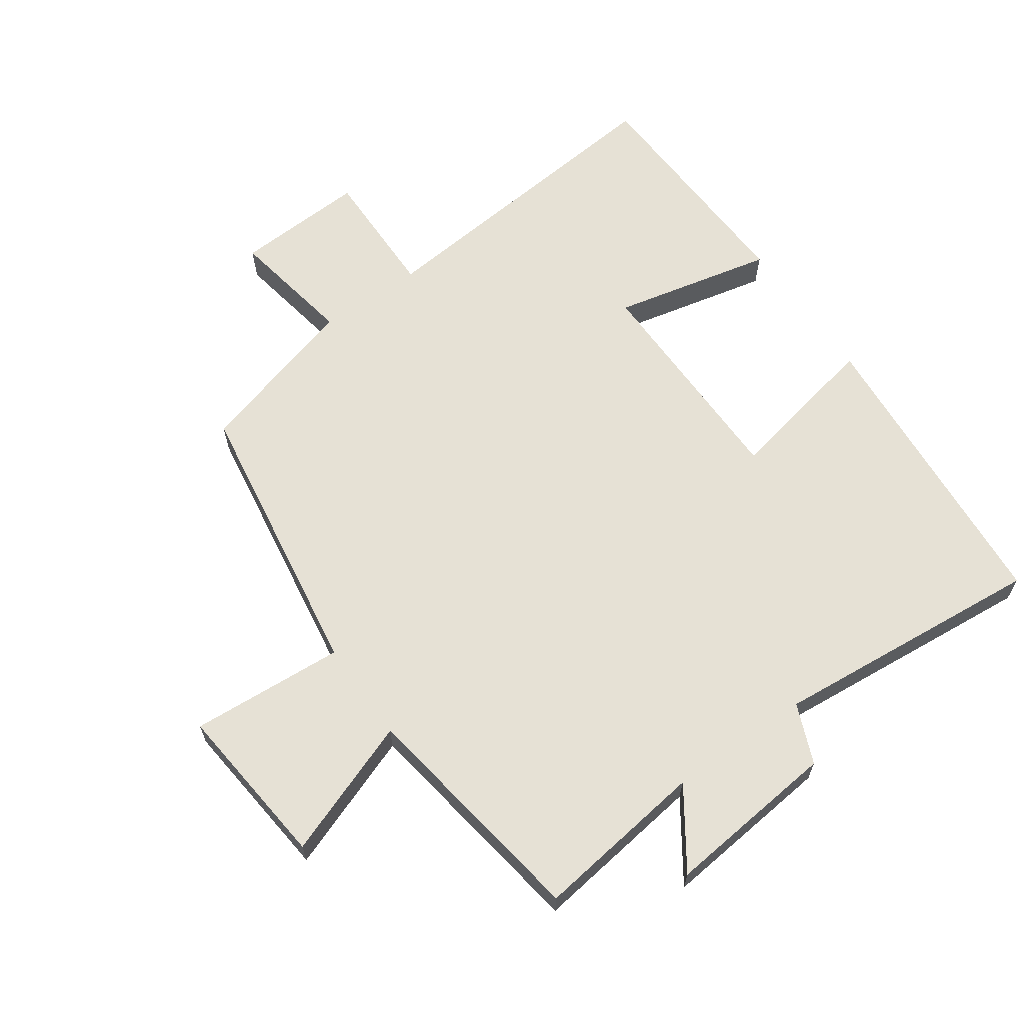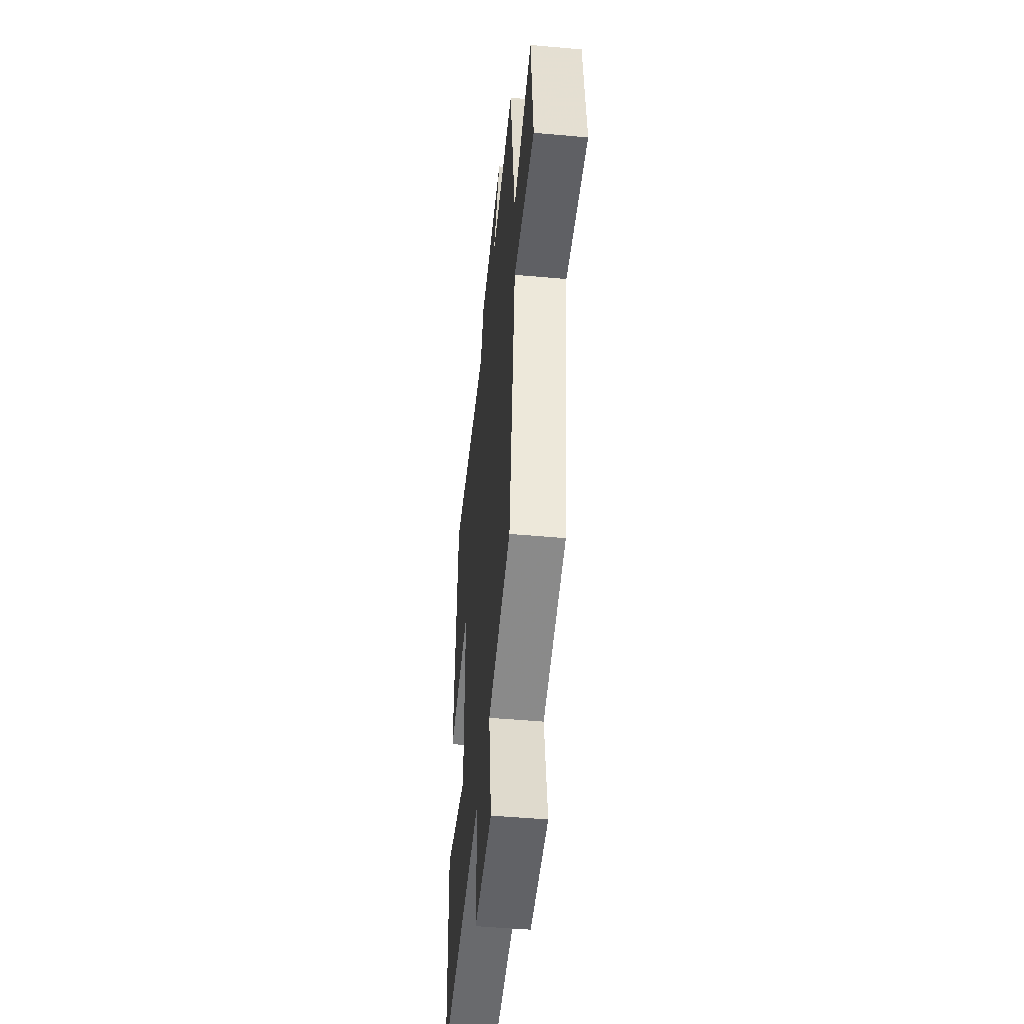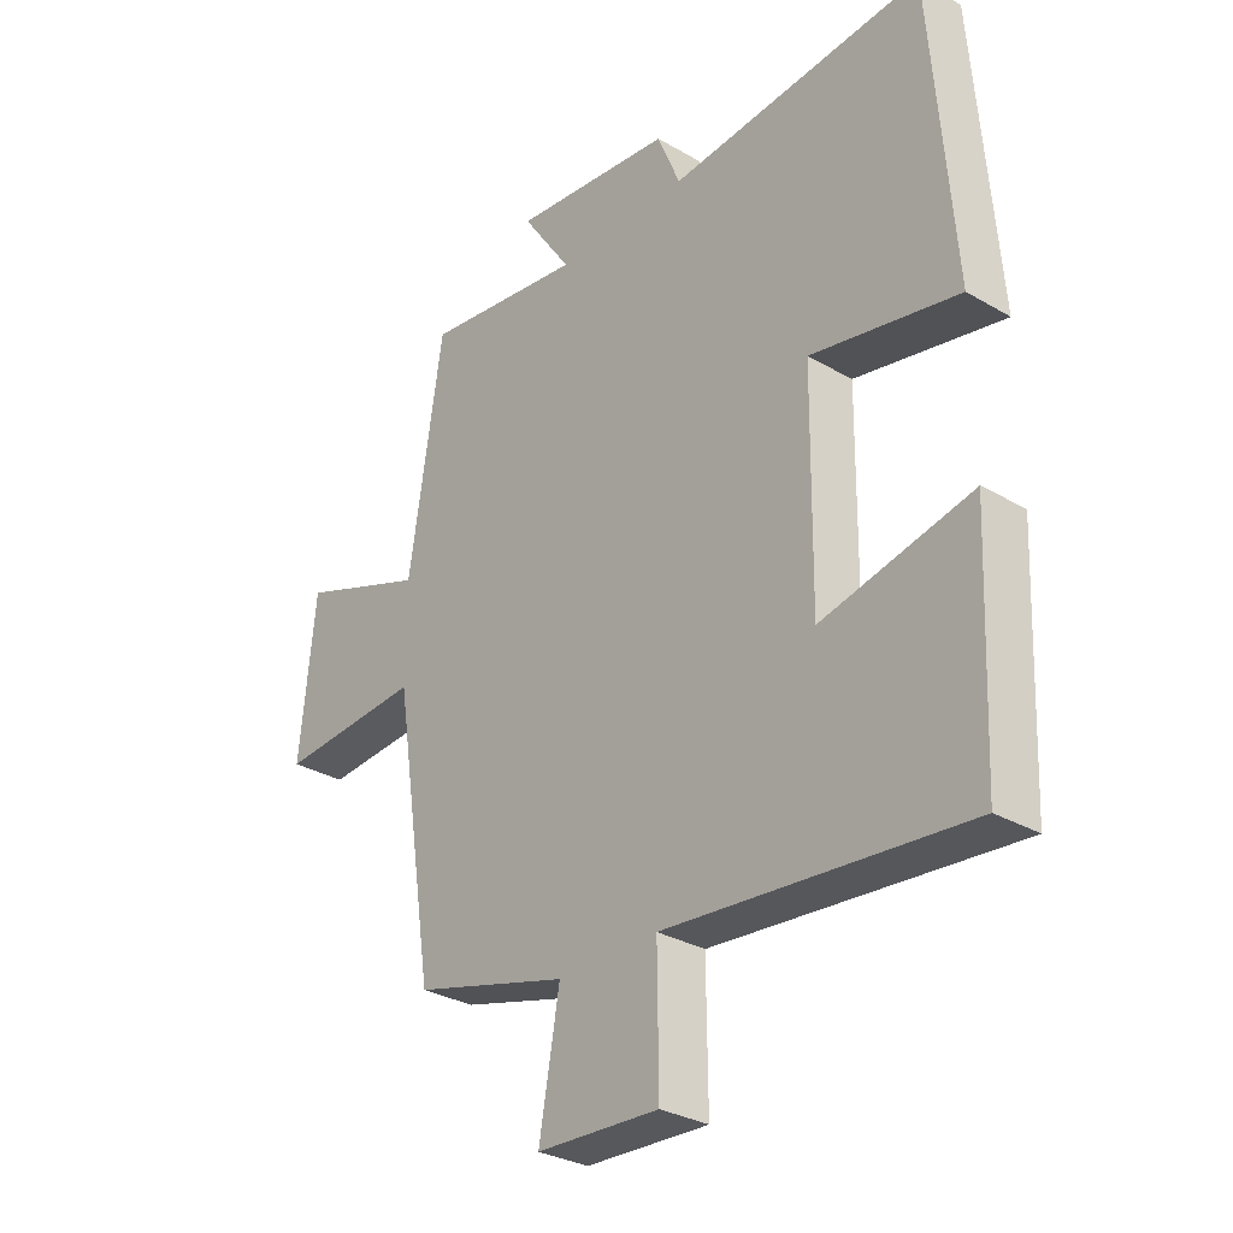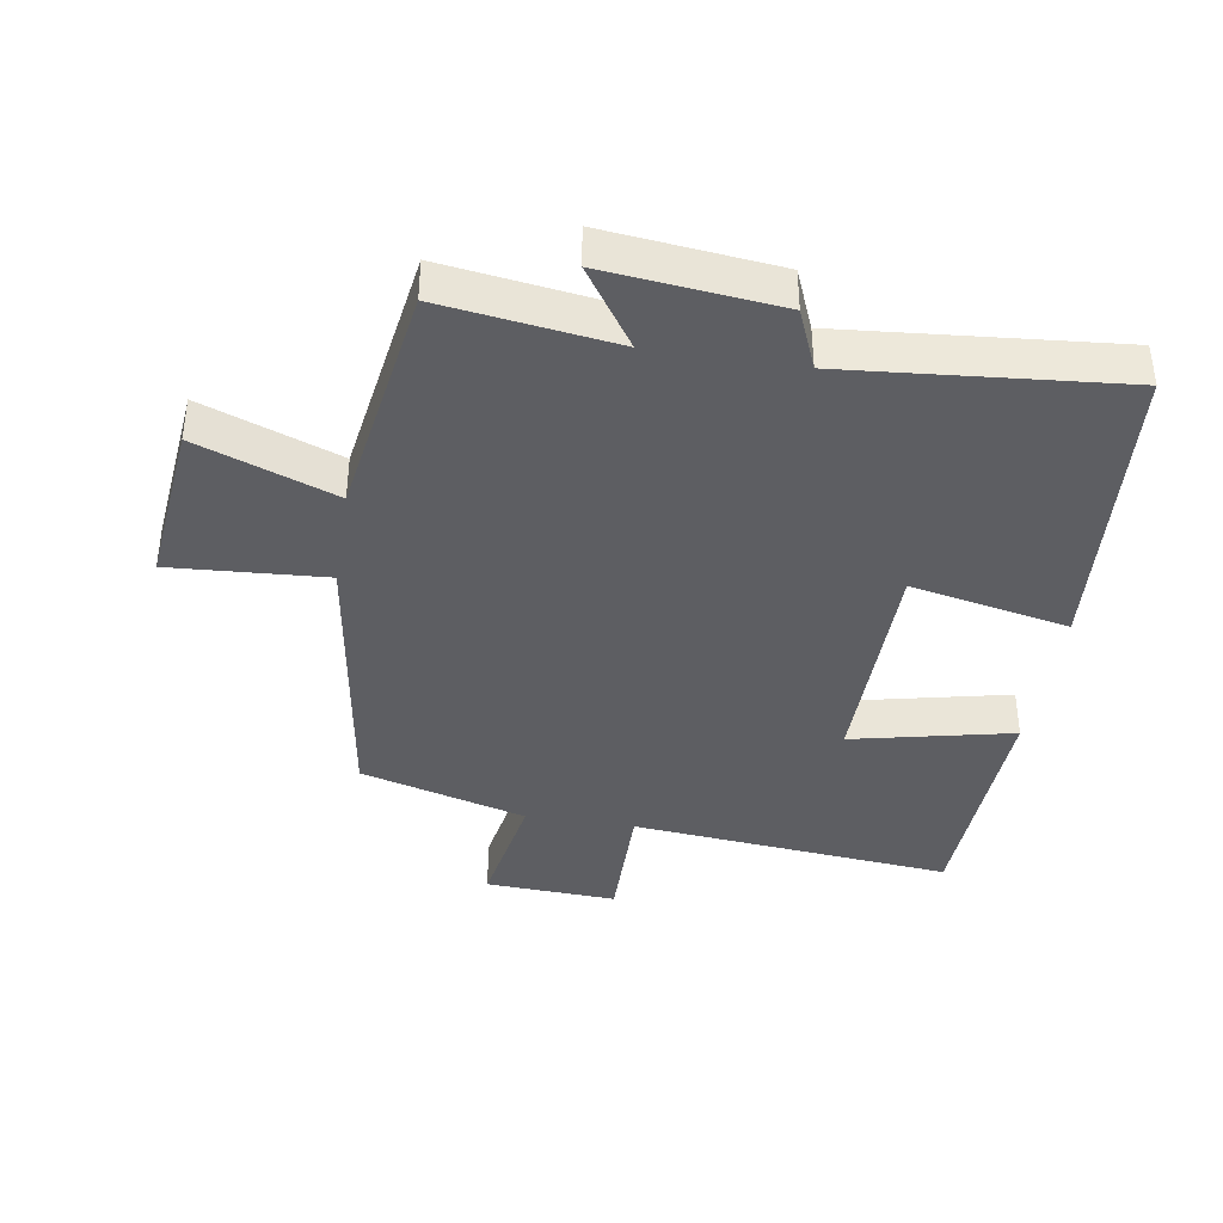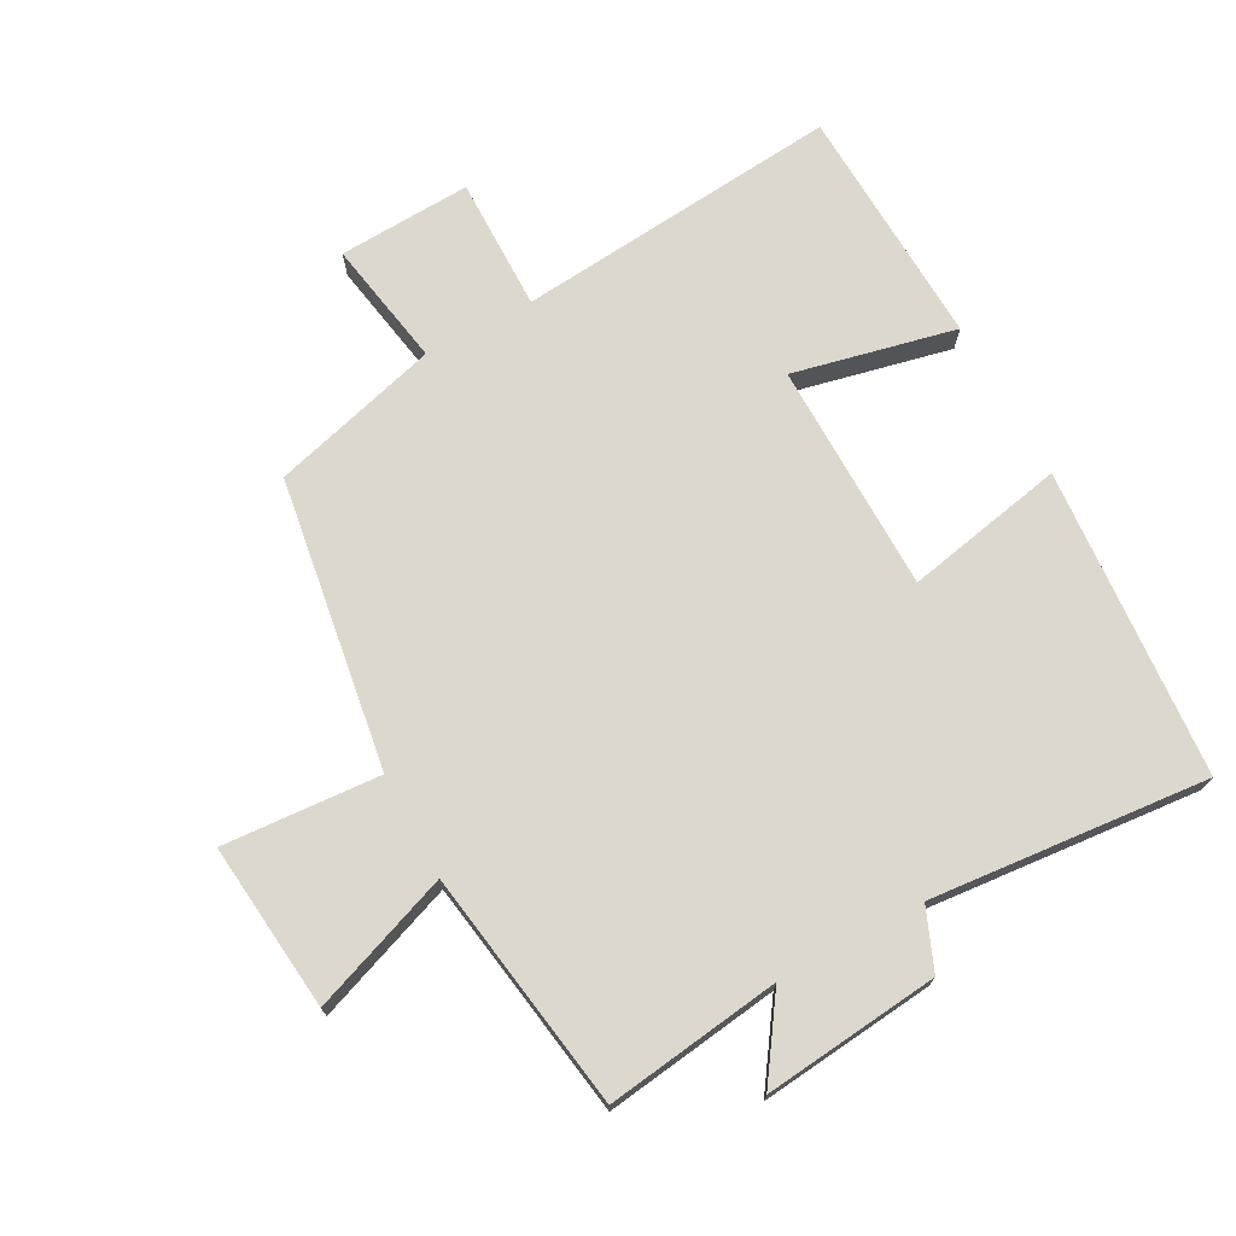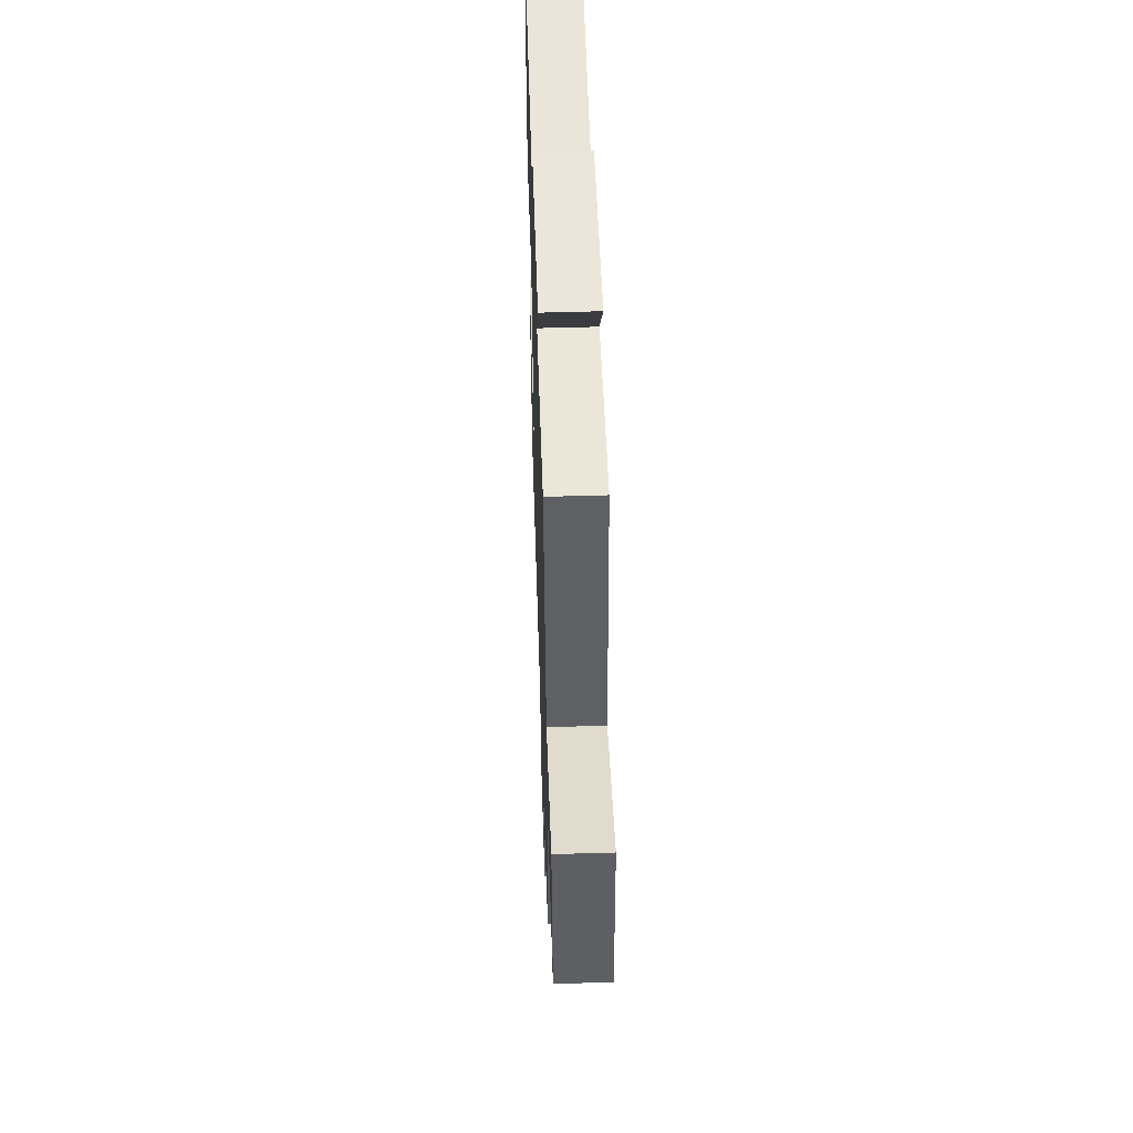
<metadata>
{"format":"obj","ext":"obj","renderer":"f3d","projection":"perspective","resolution":1024,"background":"white","views":[{"elev":64.3,"azim":-35.1,"up":"+Y"},{"elev":-47.8,"azim":-95.8,"up":"+Z"},{"elev":-30.5,"azim":49.9,"up":"+Z"},{"elev":-39.4,"azim":-9.2,"up":"+Y"},{"elev":72.3,"azim":-28.4,"up":"+Y"},{"elev":54.2,"azim":-91.8,"up":"+Z"}]}
</metadata>
<code>
v 0.484 0.07 -0.546
v -0.01 0.07 -0.5
v -0.008 0.07 -0.703
v -0.21 0.07 -0.693
v -0.176 0.07 -0.5
v -0.432 0.07 -0.429
v -0.5 0.07 0.012
v -0.738 0.07 -0.004
v -0.712 0.07 0.25
v -0.5 0.07 0.172
v -0.444 0.07 0.536
v -0.179 0.07 0.5
v -0.261 0.07 0.62
v 0.005 0.07 0.592
v 0.043 0.07 0.5
v 0.464 0.07 0.538
v 0.5 0.07 0.068
v 0.257 0.07 0.117
v 0.253 0.07 -0.233
v 0.5 0.07 -0.178
v 0.484 0 -0.546
v -0.01 0 -0.5
v -0.008 0 -0.703
v -0.21 0 -0.693
v -0.176 0 -0.5
v -0.432 0 -0.429
v -0.5 0 0.012
v -0.738 0 -0.004
v -0.712 0 0.25
v -0.5 0 0.172
v -0.444 0 0.536
v -0.179 0 0.5
v -0.261 0 0.62
v 0.005 0 0.592
v 0.043 0 0.5
v 0.464 0 0.538
v 0.5 0 0.068
v 0.257 0 0.117
v 0.253 0 -0.233
v 0.5 0 -0.178
f 19 20 1 2
f 18 19 2
f 15 16 17 18
f 15 18 2
f 12 13 14 15
f 12 15 2
f 10 11 12 2
f 7 8 9 10
f 5 6 7 10
f 5 10 2 3
f 3 4 5
f 22 21 40 39
f 22 39 38
f 38 37 36 35
f 22 38 35
f 35 34 33 32
f 22 35 32
f 22 32 31 30
f 30 29 28 27
f 30 27 26 25
f 23 22 30 25
f 25 24 23
f 1 21 22 2
f 2 22 23 3
f 3 23 24 4
f 4 24 25 5
f 5 25 26 6
f 6 26 27 7
f 7 27 28 8
f 8 28 29 9
f 9 29 30 10
f 10 30 31 11
f 11 31 32 12
f 12 32 33 13
f 13 33 34 14
f 14 34 35 15
f 15 35 36 16
f 16 36 37 17
f 17 37 38 18
f 18 38 39 19
f 19 39 40 20
f 20 40 21 1

</code>
